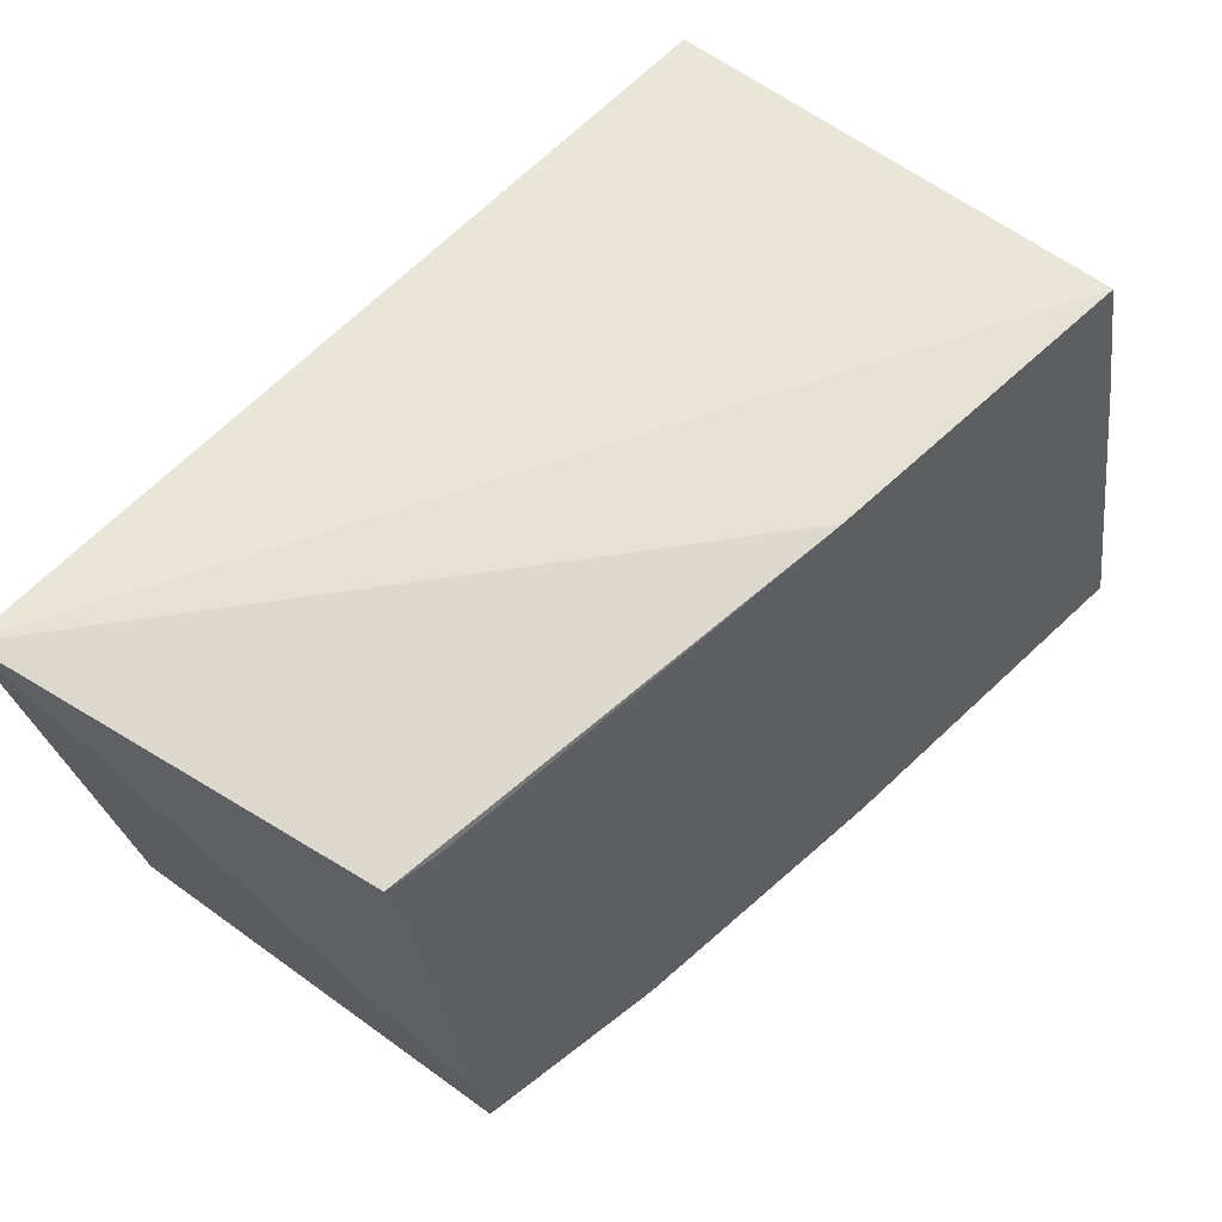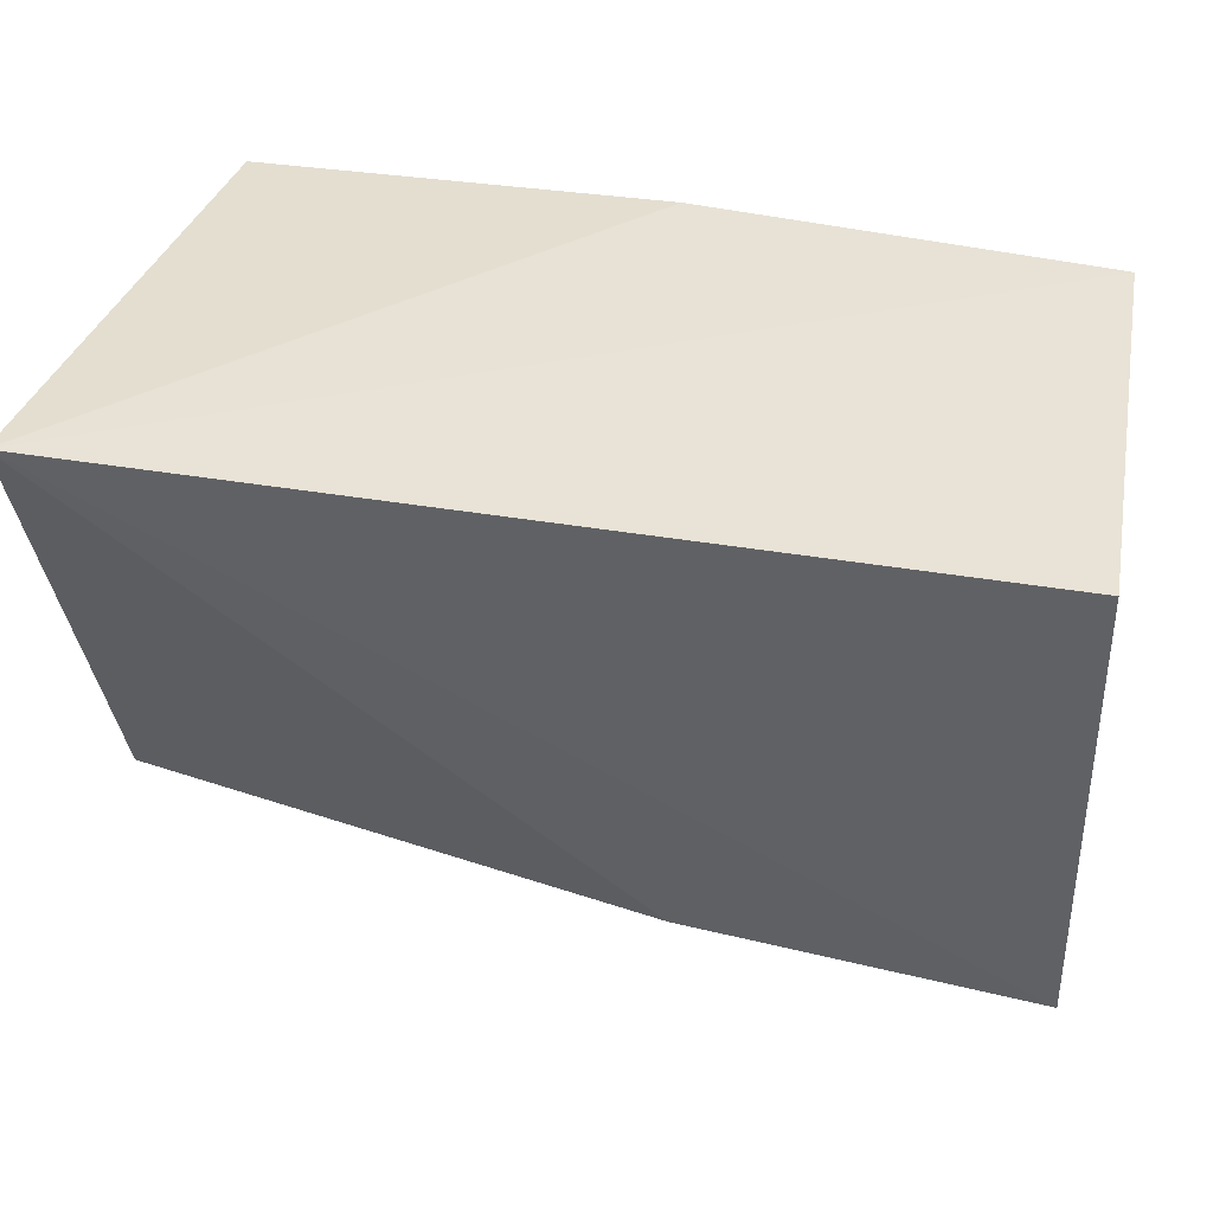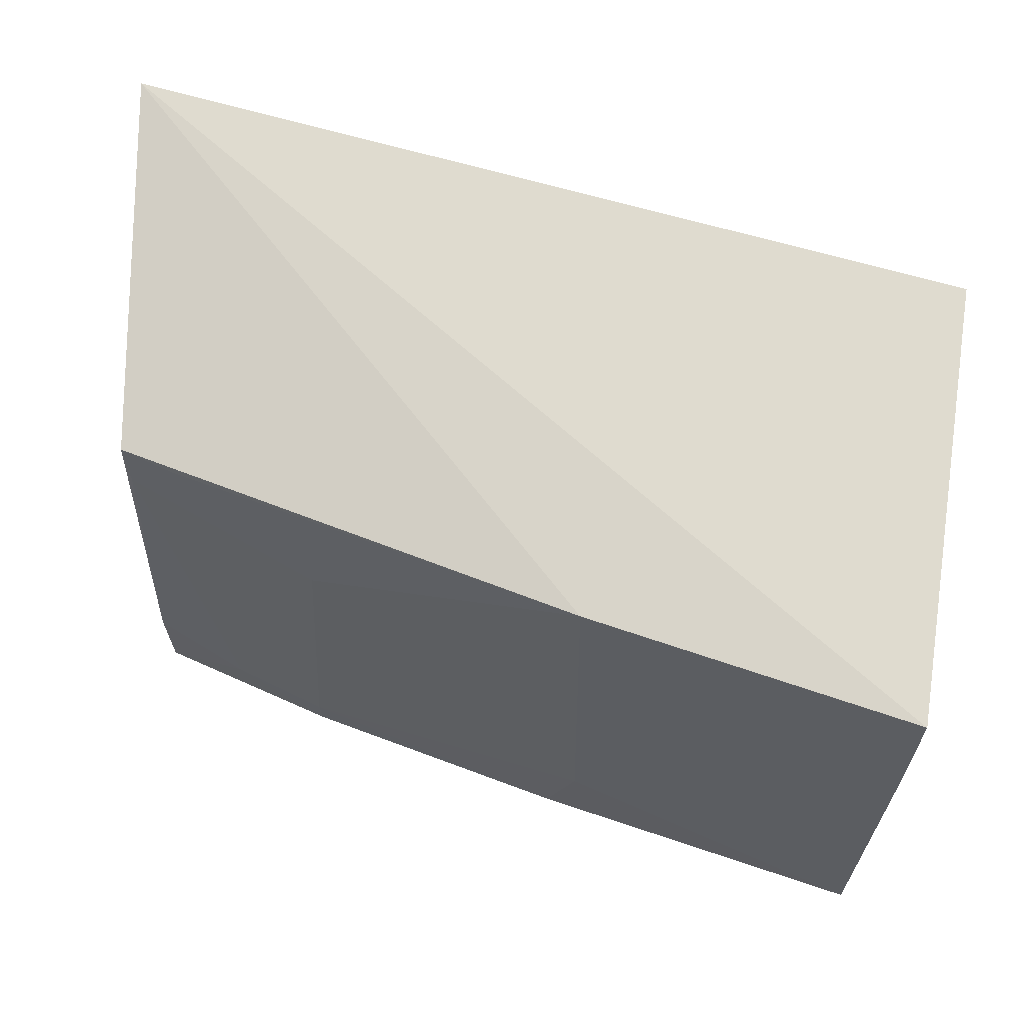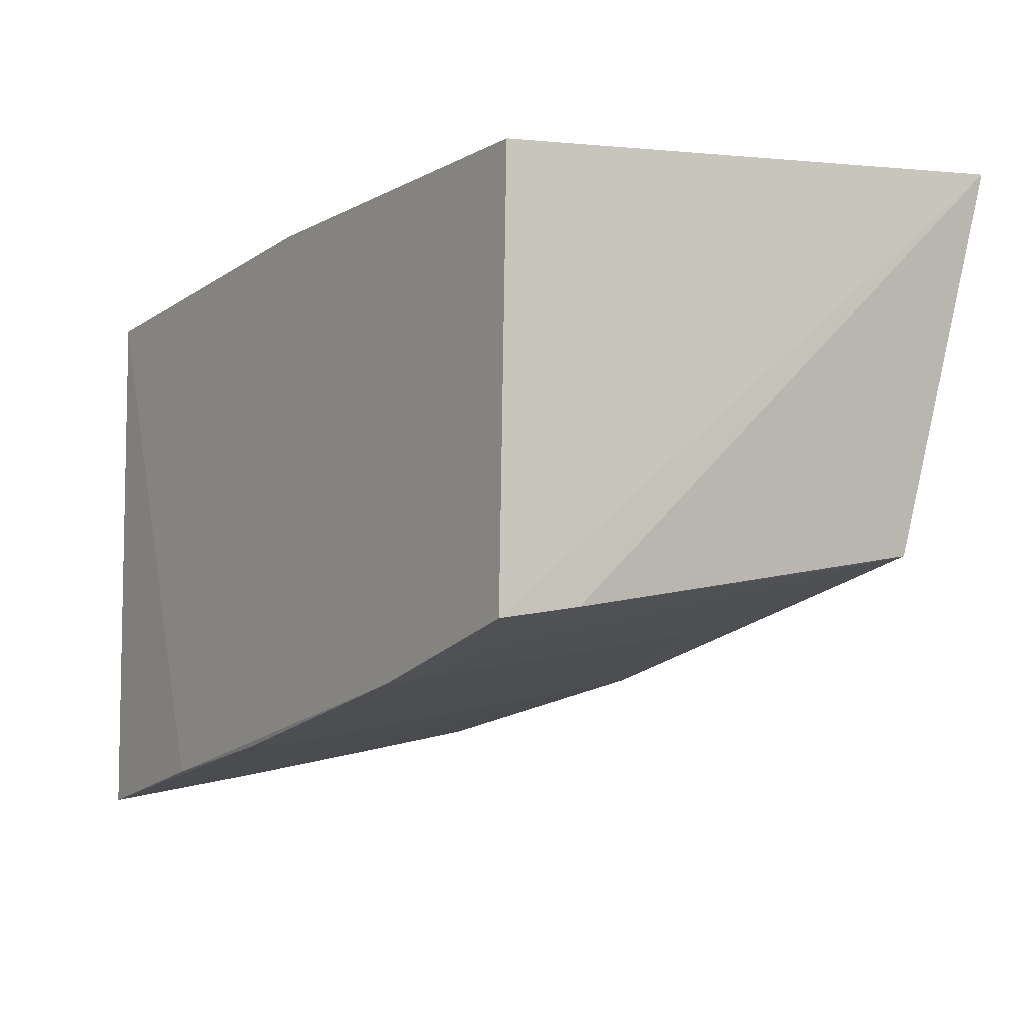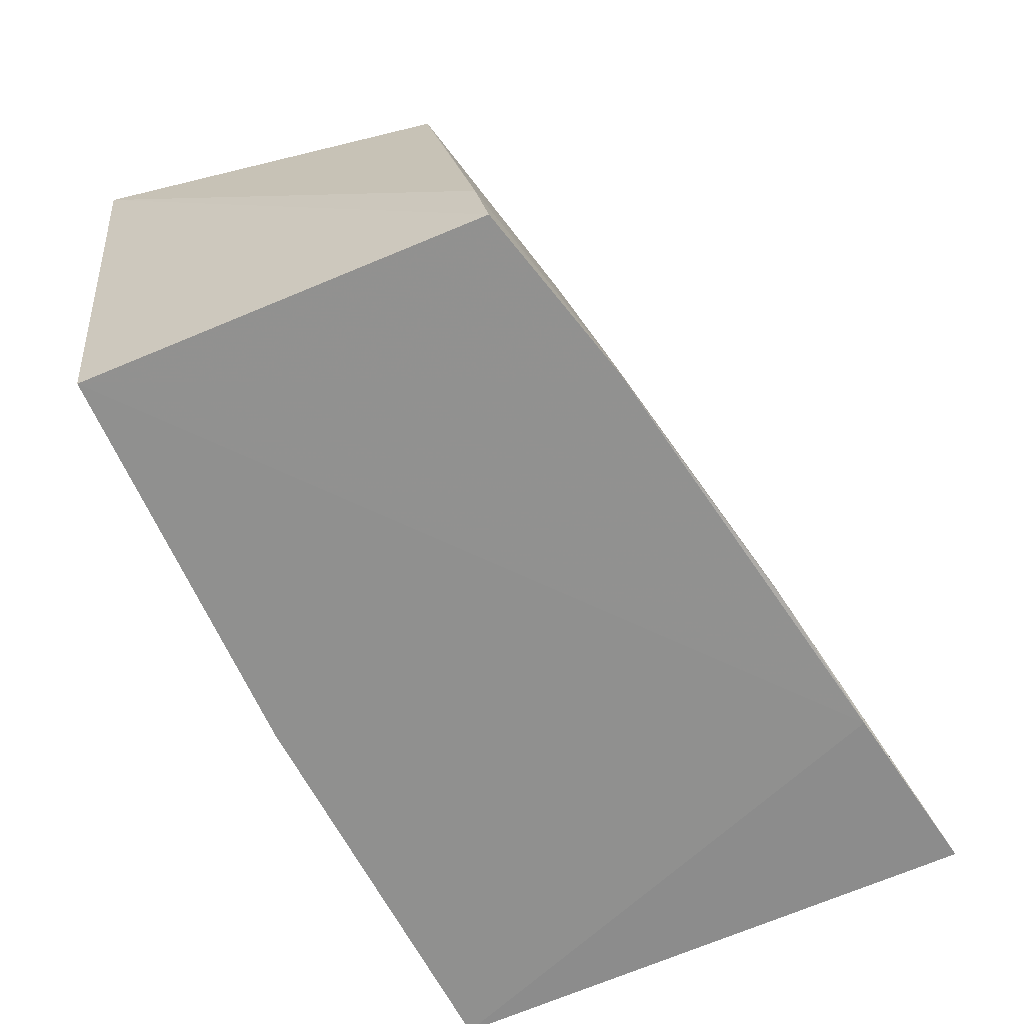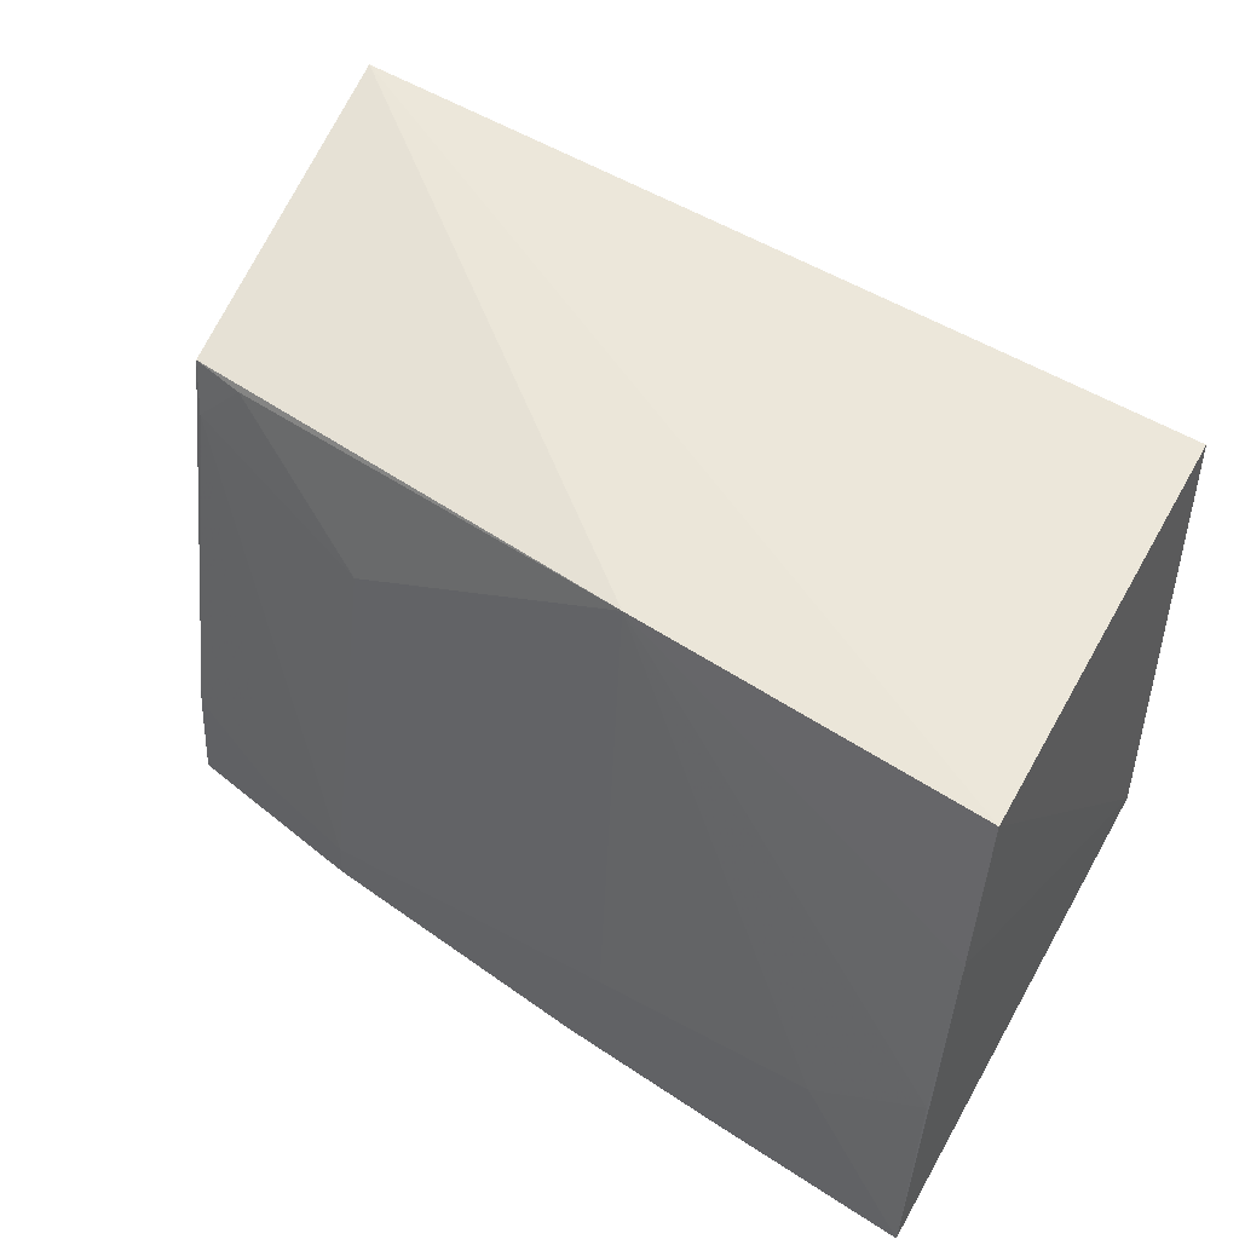
<metadata>
{"format":"obj","ext":"obj","renderer":"f3d","projection":"perspective","resolution":1024,"background":"white","views":[{"elev":63.0,"azim":-52.9,"up":"+Z"},{"elev":39.5,"azim":10.5,"up":"+Y"},{"elev":70.3,"azim":9.3,"up":"+Z"},{"elev":-7.0,"azim":-123.1,"up":"+Y"},{"elev":-66.0,"azim":-66.0,"up":"+Z"},{"elev":46.3,"azim":28.4,"up":"+Z"}]}
</metadata>
<code>
v 0.2366 -0.2477 0.2637
v 0.2336 -0.294 0.007632
v 0.2338 0.009738 0.007576
v -0.2474 0.04582 0.2984
v -0.2181 -0.1623 0.2627
v 0.2338 0.009738 0.2652
v 0.2361 -0.2624 0.1856
v 0.04699 -0.2184 0.2693
v -0.2208 0.02489 0.007576
v -0.1128 -0.2327 0.005293
v 0.234 -0.2786 0.09705
v -0.2169 -0.2057 0.005937
v 0.006504 0.02489 0.007576
v -0.1089 -0.2003 0.1983
v 0.05618 -0.2583 0.04978
v 0.1298 -0.2763 0.003945
v -0.2199 -0.1987 0.04997
v -0.1885 -0.1699 0.2601
v -0.1142 -0.2303 0.02036
v 0.1755 -0.2751 0.065
v 0.04029 -0.2625 0.005258
v -0.2156 -0.1685 0.233
v -0.168 -0.2157 0.02772
f 6 1 3
f 6 3 4
f 6 4 1
f 7 2 3
f 7 3 1
f 8 1 4
f 8 4 5
f 8 7 1
f 11 2 7
f 11 7 8
f 12 4 9
f 12 9 10
f 13 9 4
f 13 4 3
f 16 3 2
f 16 13 3
f 16 10 9
f 16 9 13
f 17 5 4
f 17 4 12
f 18 14 8
f 18 8 5
f 19 15 8
f 19 8 14
f 20 11 8
f 20 8 15
f 20 15 2
f 20 2 11
f 21 10 16
f 21 19 10
f 21 15 19
f 21 16 2
f 21 2 15
f 22 18 5
f 22 14 18
f 22 19 14
f 22 5 17
f 23 17 12
f 23 12 10
f 23 10 19
f 23 22 17
f 23 19 22

</code>
